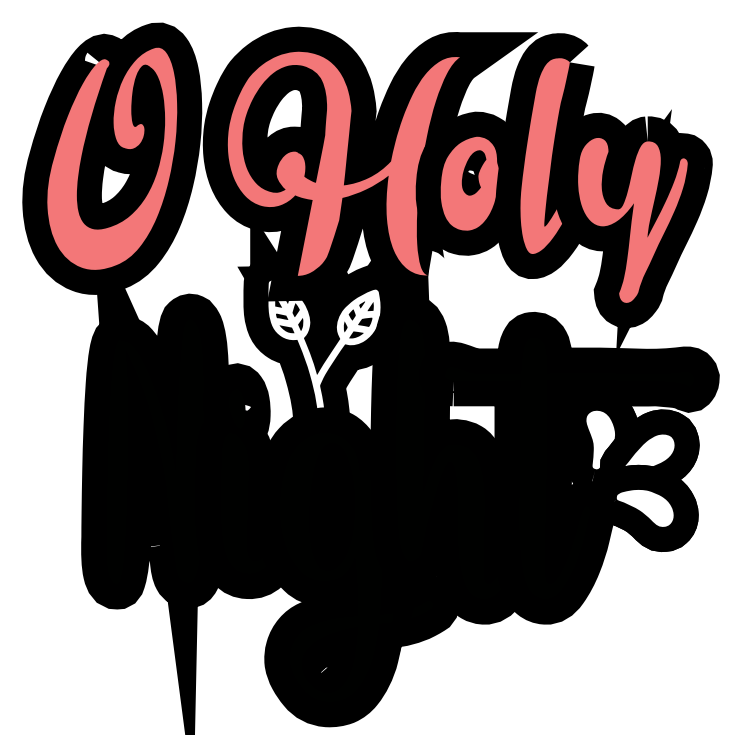
<metadata>
{"format":"dxf","ext":"dxf","renderer":"ezdxf+matplotlib","layout":"modelspace","background":"white","min_lineweight":24,"dpi":150}
</metadata>
<code>
0
SECTION
2
ENTITIES
0
INSERT
8
Layer 1
2
block 2
10
0
20
0
30
0
0
INSERT
8
Layer 1
2
block 3
10
0
20
0
30
0
0
INSERT
8
Layer 1
2
block 4
10
0
20
0
30
0
0
INSERT
8
Layer 1
2
block 5
10
0
20
0
30
0
0
ENDSEC
0
EOF

</code>
